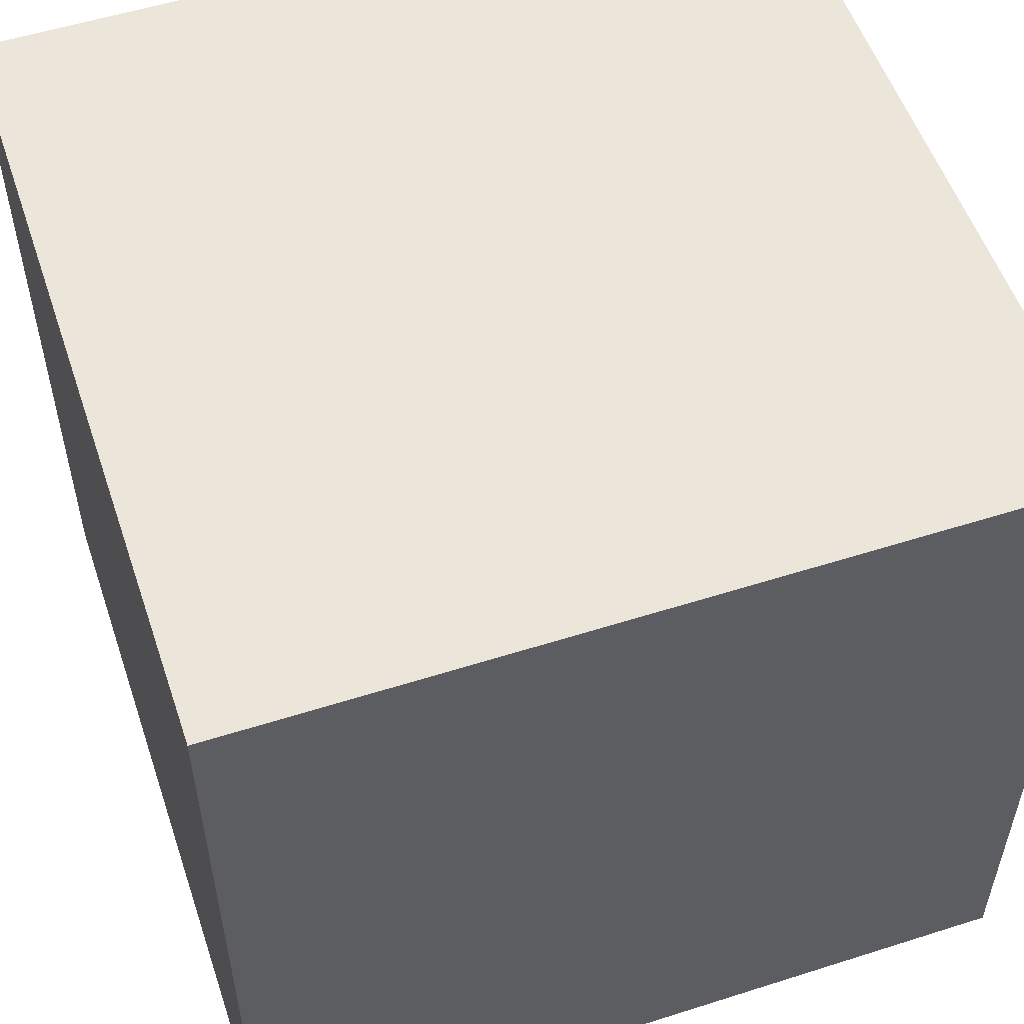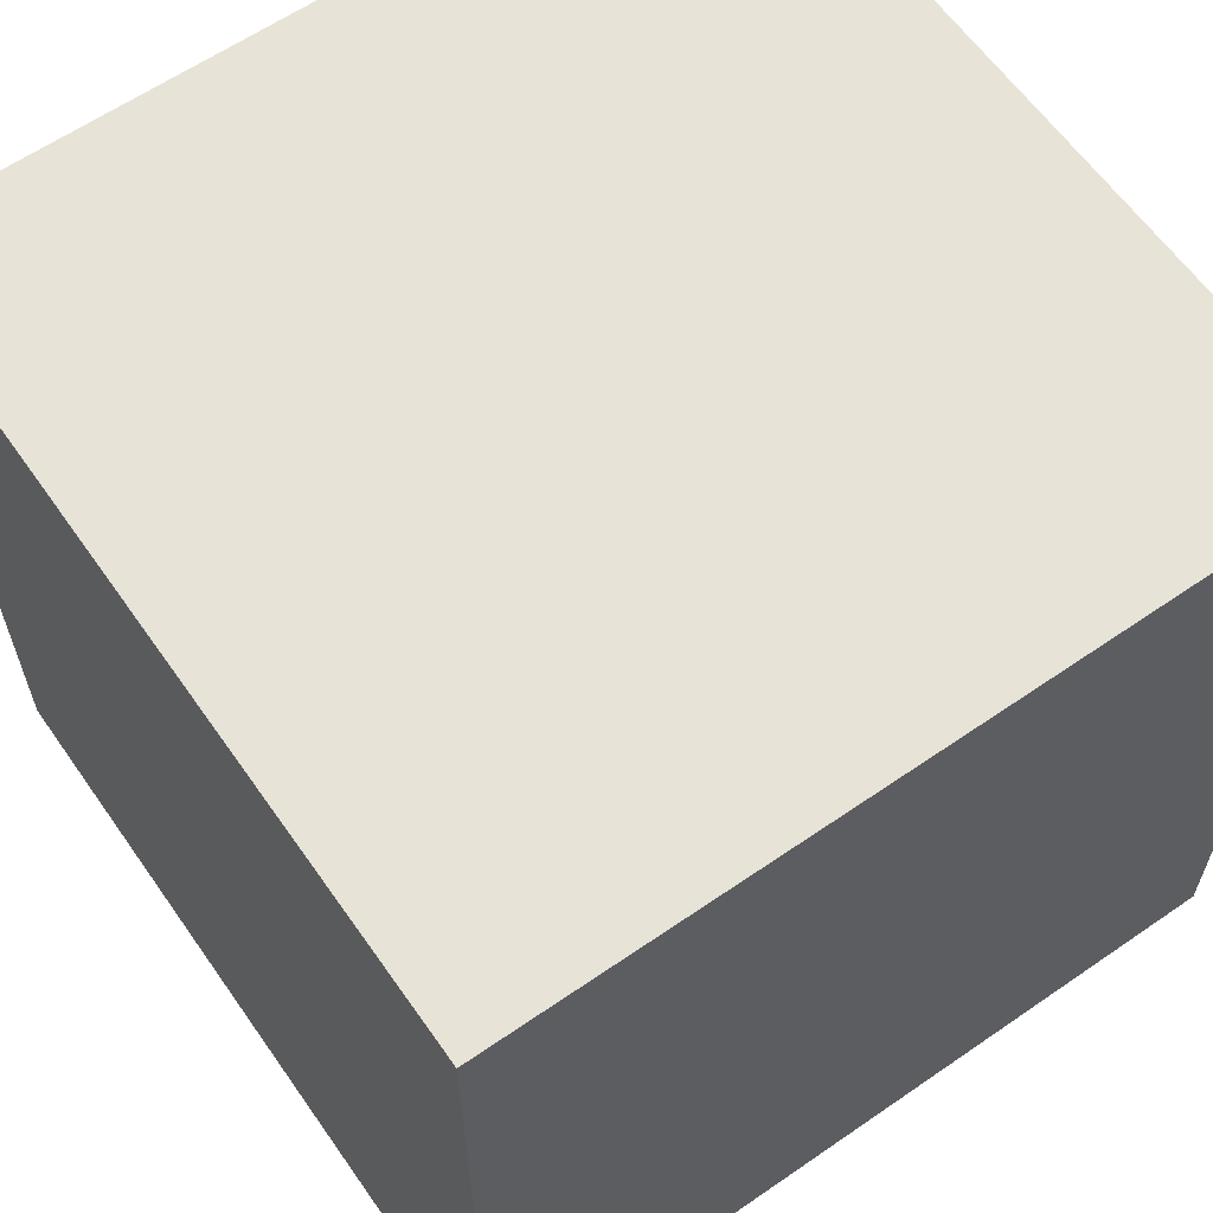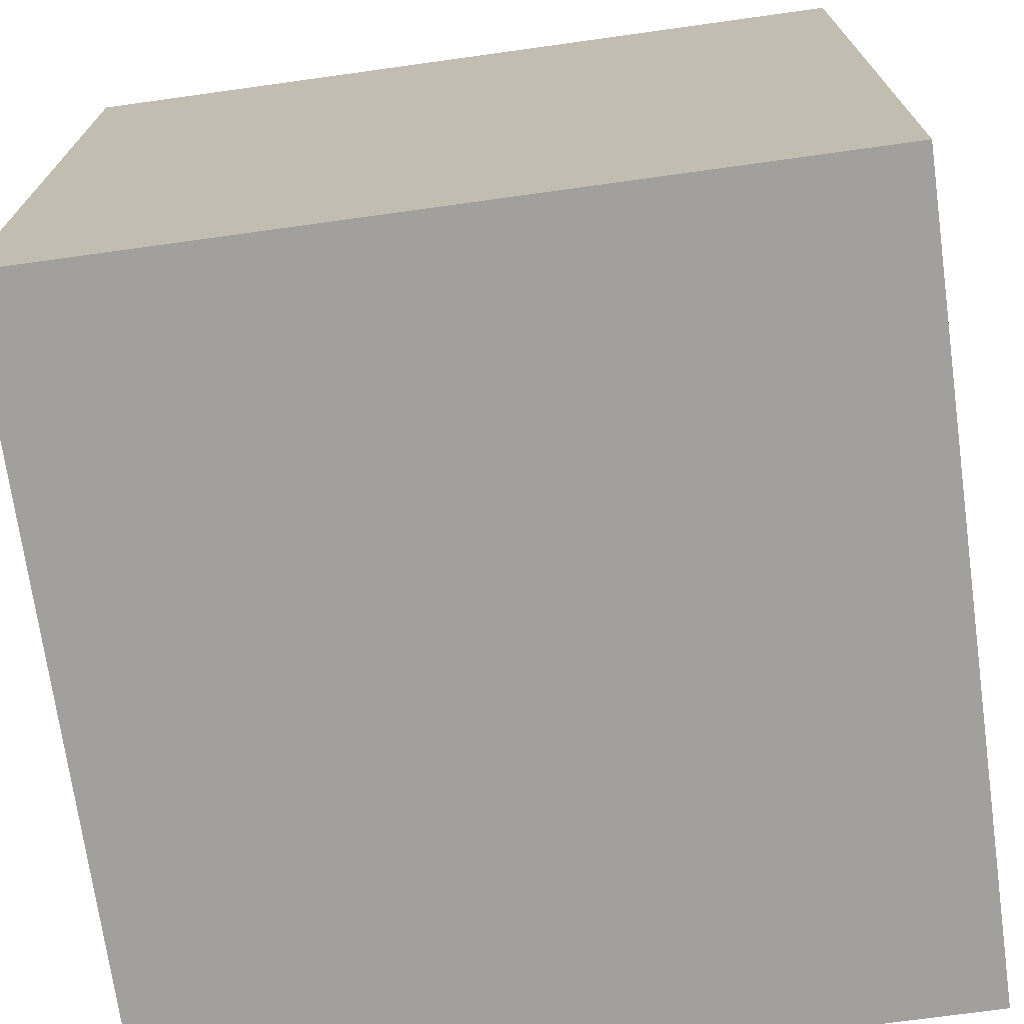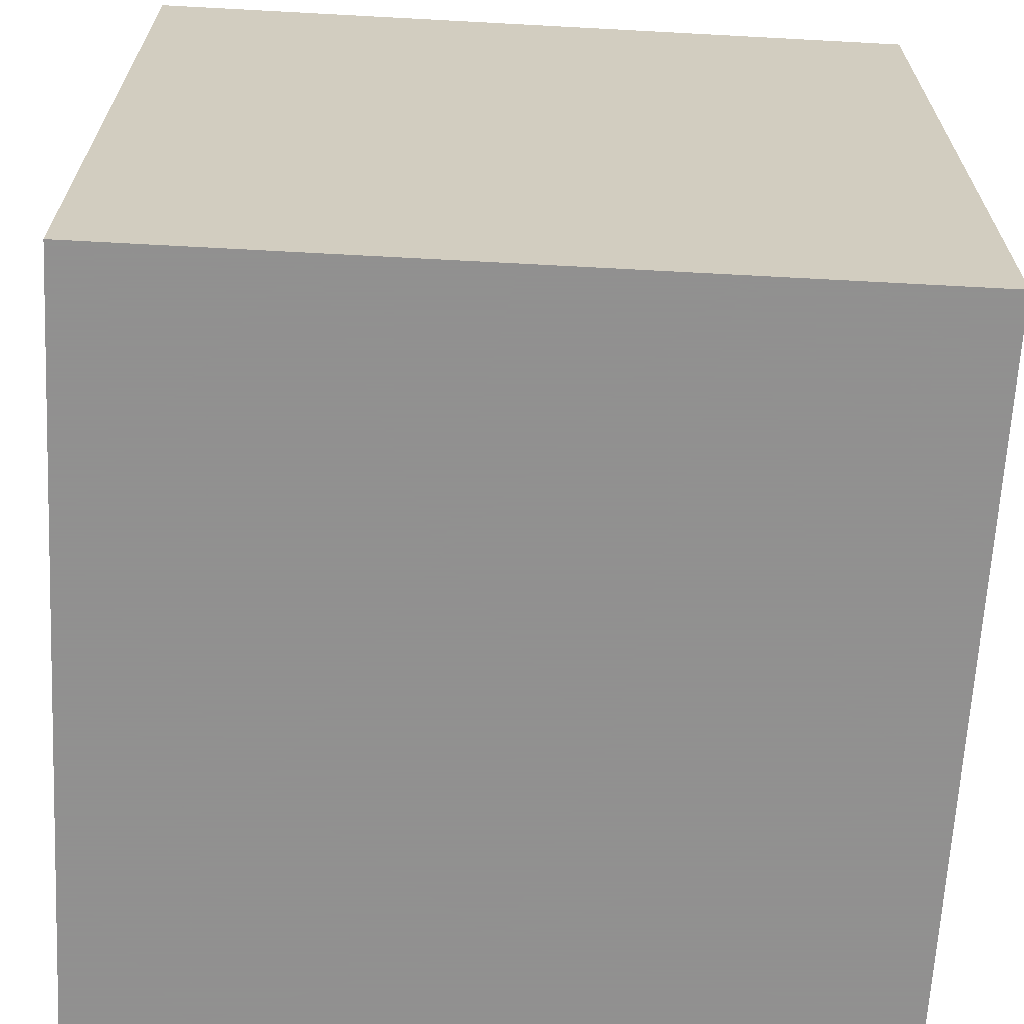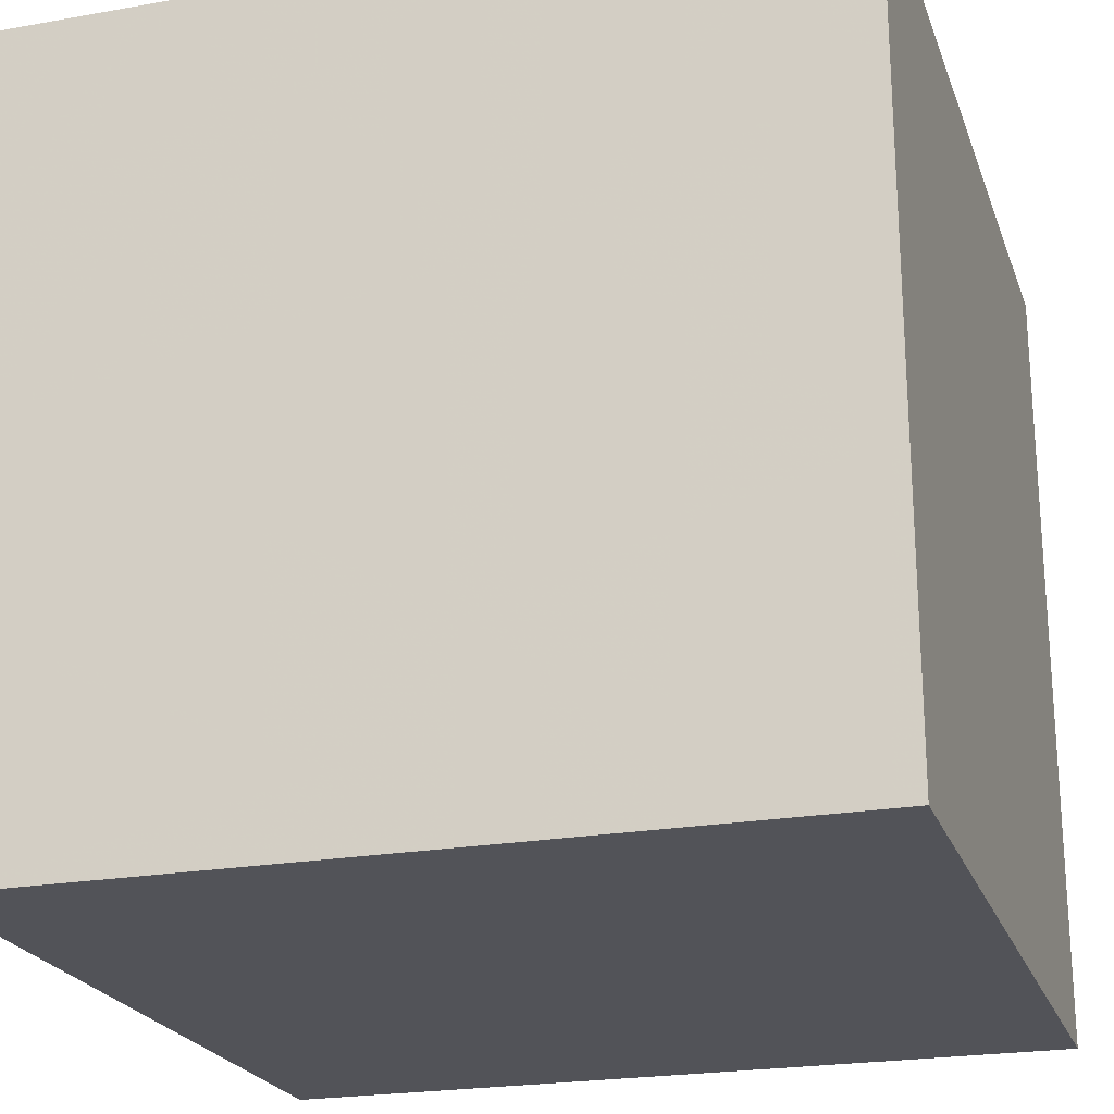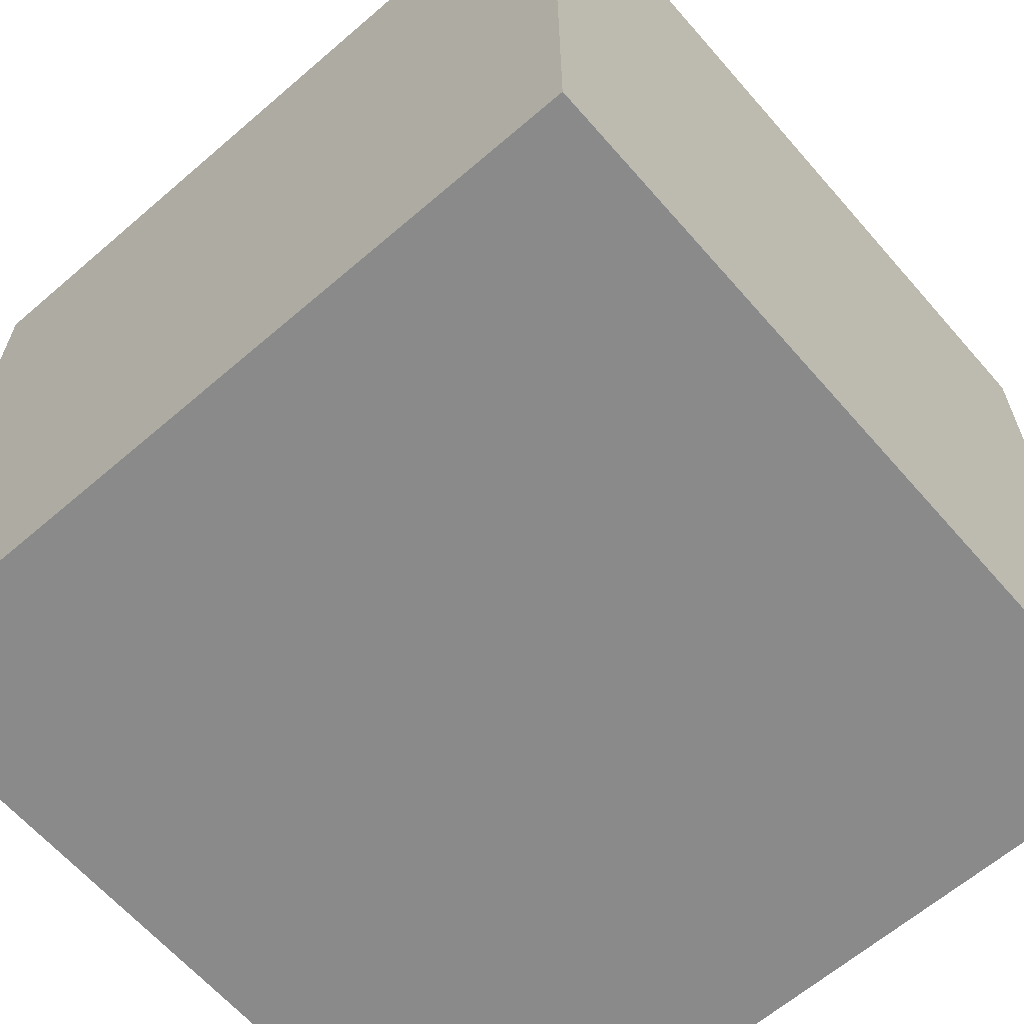
<metadata>
{"format":"obj","ext":"obj","renderer":"f3d","projection":"perspective","resolution":1024,"background":"white","views":[{"elev":54.6,"azim":-108.6,"up":"+Z"},{"elev":61.9,"azim":145.0,"up":"+Y"},{"elev":-71.7,"azim":97.9,"up":"+Y"},{"elev":-65.8,"azim":-93.1,"up":"+Z"},{"elev":-22.6,"azim":107.0,"up":"+Y"},{"elev":-63.6,"azim":131.0,"up":"+Z"}]}
</metadata>
<code>
v -0.6677 0.0009791 1
v 0.8705 -0.221 1
v 0.4913 1 -1
v -0.3678 -0.4379 1
v 1 0.5661 -1
v 0.8463 -1 -0.5833
v 0.2451 0.5332 -1
v 0.3973 -1 0.1037
v -1 -1 -0.2004
v -0.8333 -0.7239 1
v -0.6614 -1 1
v -0.1397 0.4167 1
v 0.4595 1 -0.2932
v -0.3485 1 -1
v 0.614 -1 0.7196
v -0.3855 -1 -0.09996
v 1 -0.8248 0.1543
v -1 0.4671 -1
v 0.544 -1 -1
v -0.7758 -1 -1
v 1 -0.5237 -0.1069
v -0.8426 1 -0.5617
v -0.7699 0.5092 1
v -1 1 -0.1001
v -1 -0.1575 0.1404
v 0.4127 -0.1753 1
v -1 -0.06013 -0.788
v 1 0.5362 1
v 1 1 -1
v 1 0.2659 -0.2712
v -1 -0.6774 -1
v -0.5536 -1 0.7679
v -0.373 -1 1
v -1 -0.4142 1
v 0.5905 0.6521 1
v -1 -1 1
v -0.8341 -1 1
v -1 -1 0.7096
v -1 -0.7569 1
v -0.702 -1 0.01646
v 0.6392 1 0.3792
v 0.1546 -1 -1
v -1 -0.6821 0.06293
v 1 -0.611 1
v -1 -0.7801 -0.4925
v 0.7847 1 1
v 1 -1 -1
v 1 -1 -0.6353
v 0.1079 -0.2163 -1
v 0.6239 -0.003617 -1
v 1 -0.4449 1
v 1 1 -0.3213
v 1 0.7282 0.3172
v -0.4937 1 0.1297
v -0.004296 -0.7356 -1
v -1 -0.4167 -1
v -1 1 1
v -1 0.3956 -0.3717
v 1 1 0.159
v 1 1 0.5306
v -1 0.733 1
v -1 0.04982 1
v -0.5817 1 1
v 1 0.08486 1
v -0.3389 0.1708 -1
v -1 0.03881 -1
v -1 -1 -1
v -1 1 -0.5084
v -1 -1 -0.5952
v -0.8844 1 -1
v -1 0.3638 1
v -0.3879 -1 -1
v 0.2633 1 1
v 1 1 0.7978
v 0.05369 1 -0.2349
v 0.05697 1 -1
v 1 0.08438 -1
v 1 -1 1
v -1 1 0.1284
v -1 -1 0.4314
v -1 0.5365 0.05258
v 0.6006 -1 1
v 0.1753 -1 1
v 1 1 1
v -1 1 -1
v 1 -0.2703 -1
v 0.8347 -1 -1
v 1 -1 -0.1028
f 64 2 51
f 3 7 76
f 16 42 8
f 50 19 42
f 9 69 40
f 16 40 20
f 33 83 4
f 79 22 24
f 23 1 12
f 52 59 53
f 52 5 29
f 56 31 27
f 50 42 49
f 23 61 71
f 23 62 1
f 37 32 11
f 61 57 79
f 58 68 85
f 43 39 34
f 84 35 28
f 38 37 36
f 36 39 38
f 11 10 37
f 76 75 3
f 15 82 83
f 7 49 65
f 41 46 59
f 26 83 82
f 48 21 88
f 75 54 73
f 28 2 64
f 24 61 79
f 6 8 19
f 64 30 53
f 16 72 42
f 59 60 53
f 31 56 72
f 70 14 18
f 43 25 31
f 68 58 24
f 44 2 26
f 50 7 3
f 45 31 69
f 47 21 48
f 71 62 23
f 1 11 4
f 4 26 12
f 18 65 66
f 65 14 7
f 52 29 3
f 29 50 3
f 25 71 58
f 82 44 26
f 63 23 12
f 10 11 34
f 69 9 45
f 31 25 27
f 25 58 27
f 8 15 83
f 56 66 65
f 52 53 30
f 60 74 28
f 22 79 54
f 49 55 56
f 75 73 41
f 7 14 76
f 28 74 84
f 21 17 88
f 26 4 83
f 52 13 41
f 21 47 86
f 88 8 6
f 50 29 5
f 75 13 3
f 50 77 87
f 27 66 56
f 69 67 20
f 8 42 19
f 63 12 73
f 71 25 62
f 16 8 33
f 86 87 77
f 76 14 75
f 88 6 48
f 46 84 74
f 28 35 26
f 70 22 14
f 59 46 60
f 35 12 26
f 20 40 69
f 37 38 80
f 78 15 8
f 88 17 78
f 7 50 49
f 3 13 52
f 32 37 40
f 5 30 77
f 71 81 58
f 80 43 9
f 82 15 78
f 50 87 19
f 51 2 44
f 56 55 72
f 42 55 49
f 35 46 73
f 13 75 41
f 53 60 28
f 73 12 35
f 1 62 34
f 25 34 62
f 28 64 53
f 33 32 16
f 32 40 16
f 2 28 26
f 30 5 52
f 44 78 17
f 74 60 46
f 11 33 4
f 46 41 73
f 57 63 54
f 11 1 34
f 39 43 80
f 80 38 39
f 44 82 78
f 84 46 35
f 73 54 63
f 51 21 64
f 42 72 55
f 34 25 43
f 34 39 10
f 88 78 8
f 51 44 17
f 54 14 22
f 17 21 51
f 54 79 57
f 57 61 23
f 63 57 23
f 65 18 14
f 71 61 81
f 61 24 81
f 1 4 12
f 54 75 14
f 18 66 27
f 58 81 24
f 85 70 18
f 27 58 18
f 85 18 58
f 87 47 6
f 31 67 69
f 47 48 6
f 30 21 86
f 5 77 50
f 20 31 72
f 72 16 20
f 59 52 41
f 40 80 9
f 43 45 9
f 31 45 43
f 64 21 30
f 56 65 49
f 37 80 40
f 31 20 67
f 39 36 10
f 68 22 85
f 85 22 70
f 32 33 11
f 6 19 87
f 36 37 10
f 8 83 33
f 30 86 77
f 47 87 86
f 68 24 22

</code>
